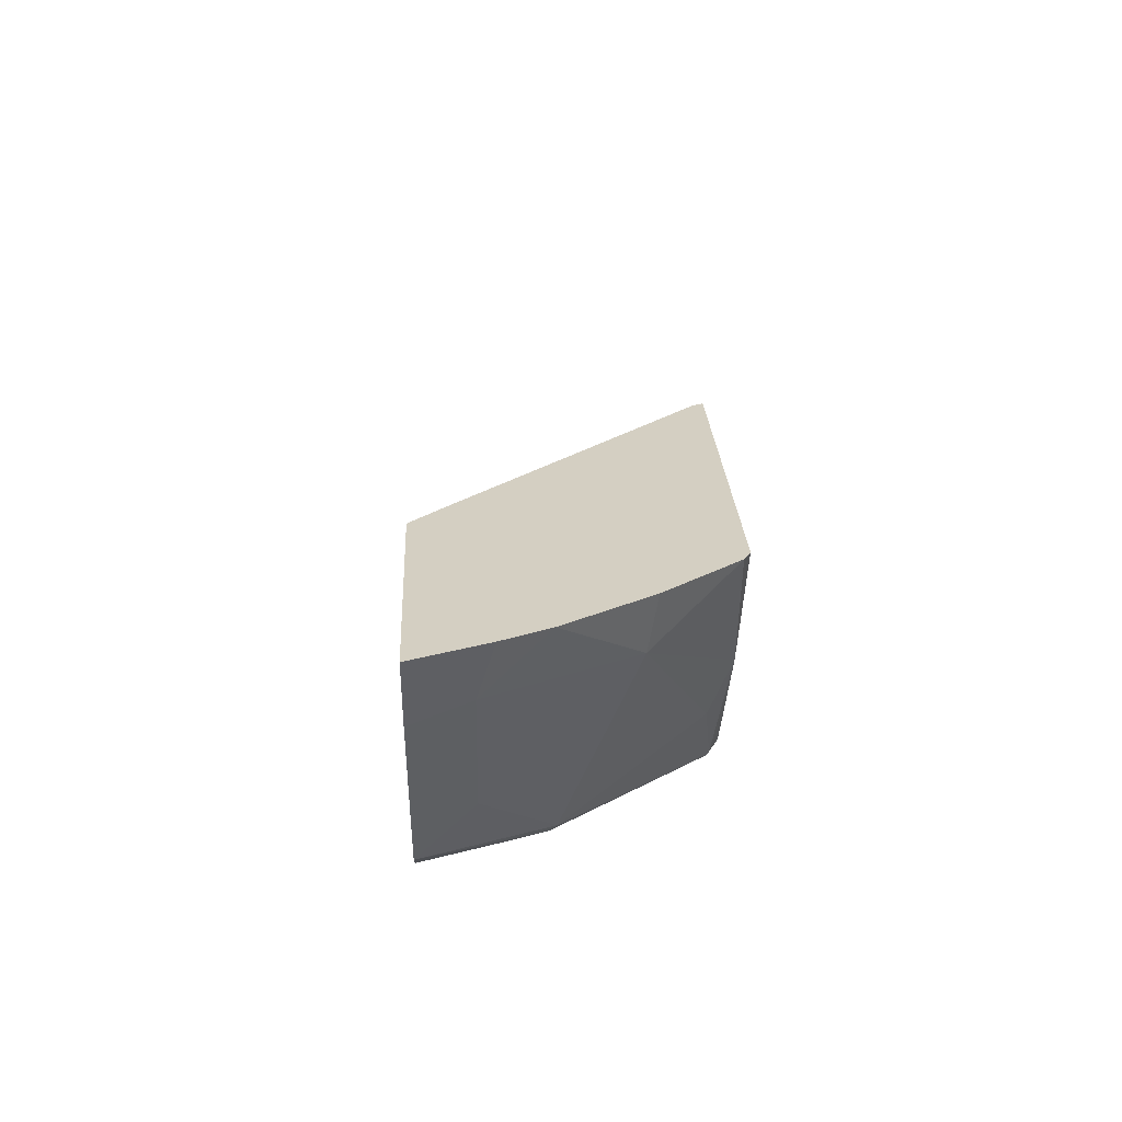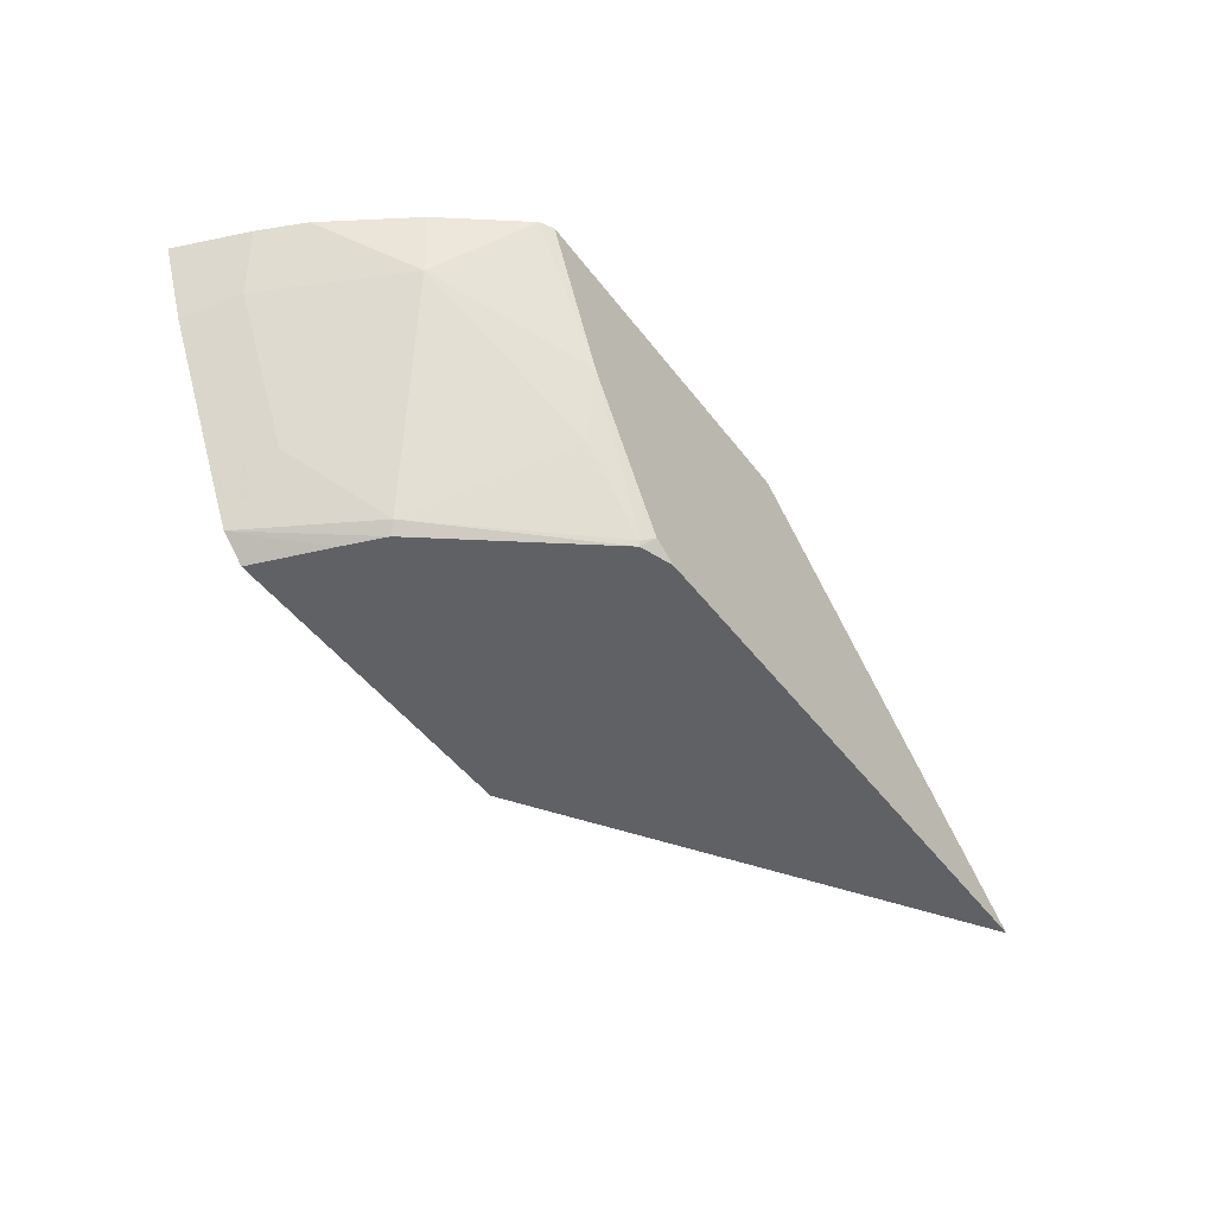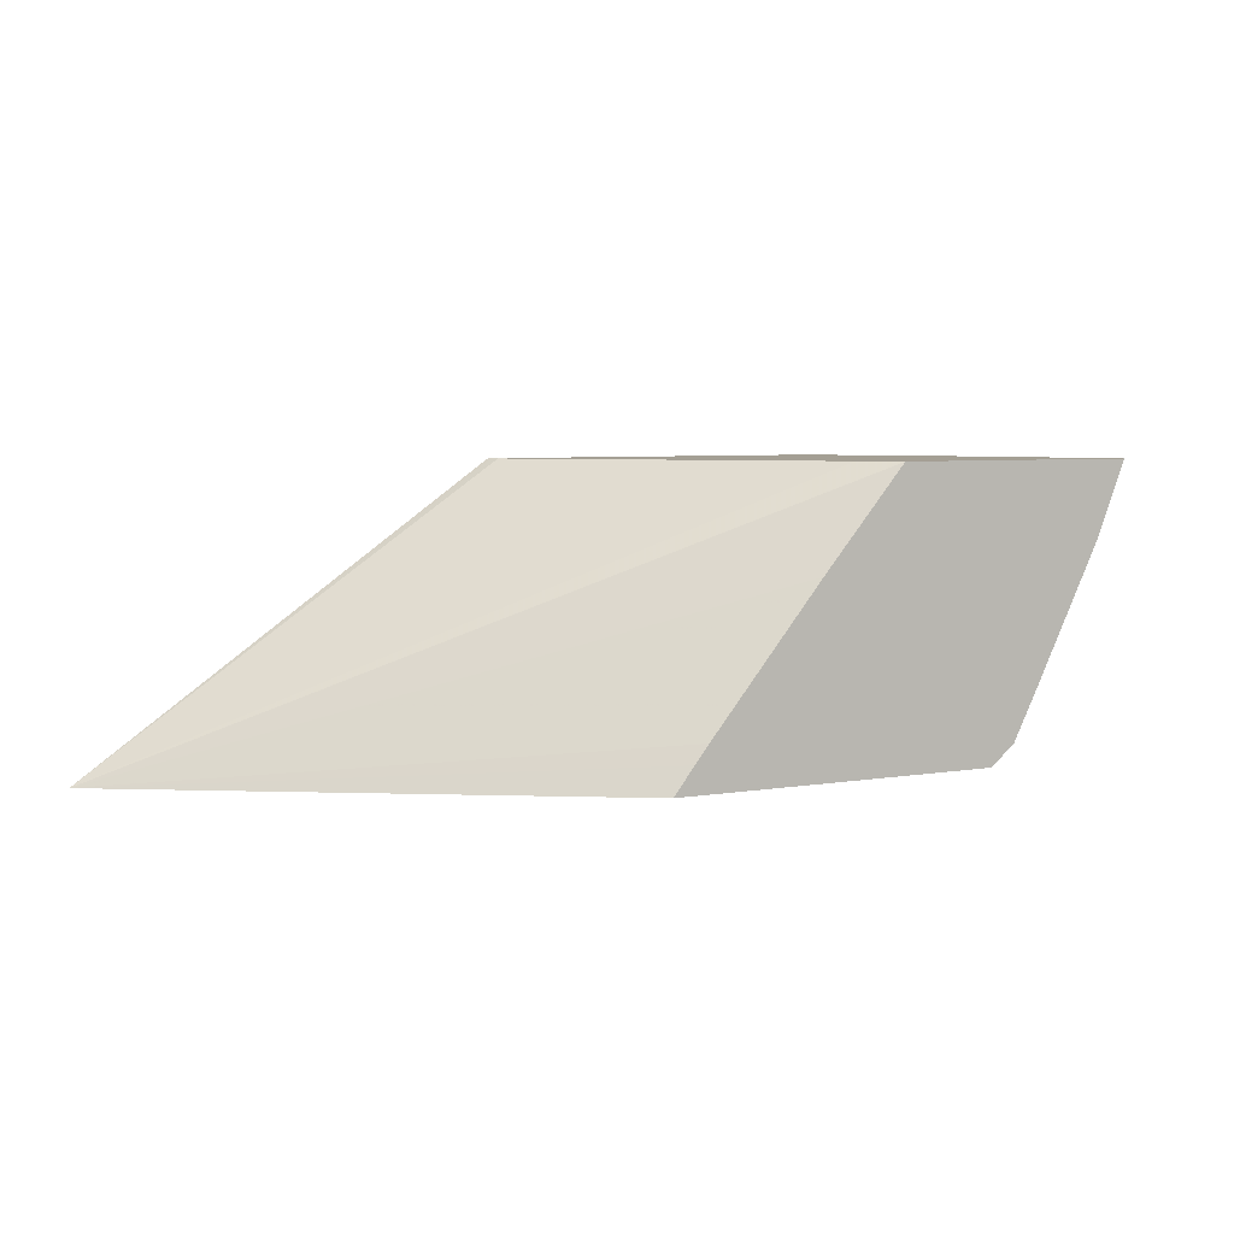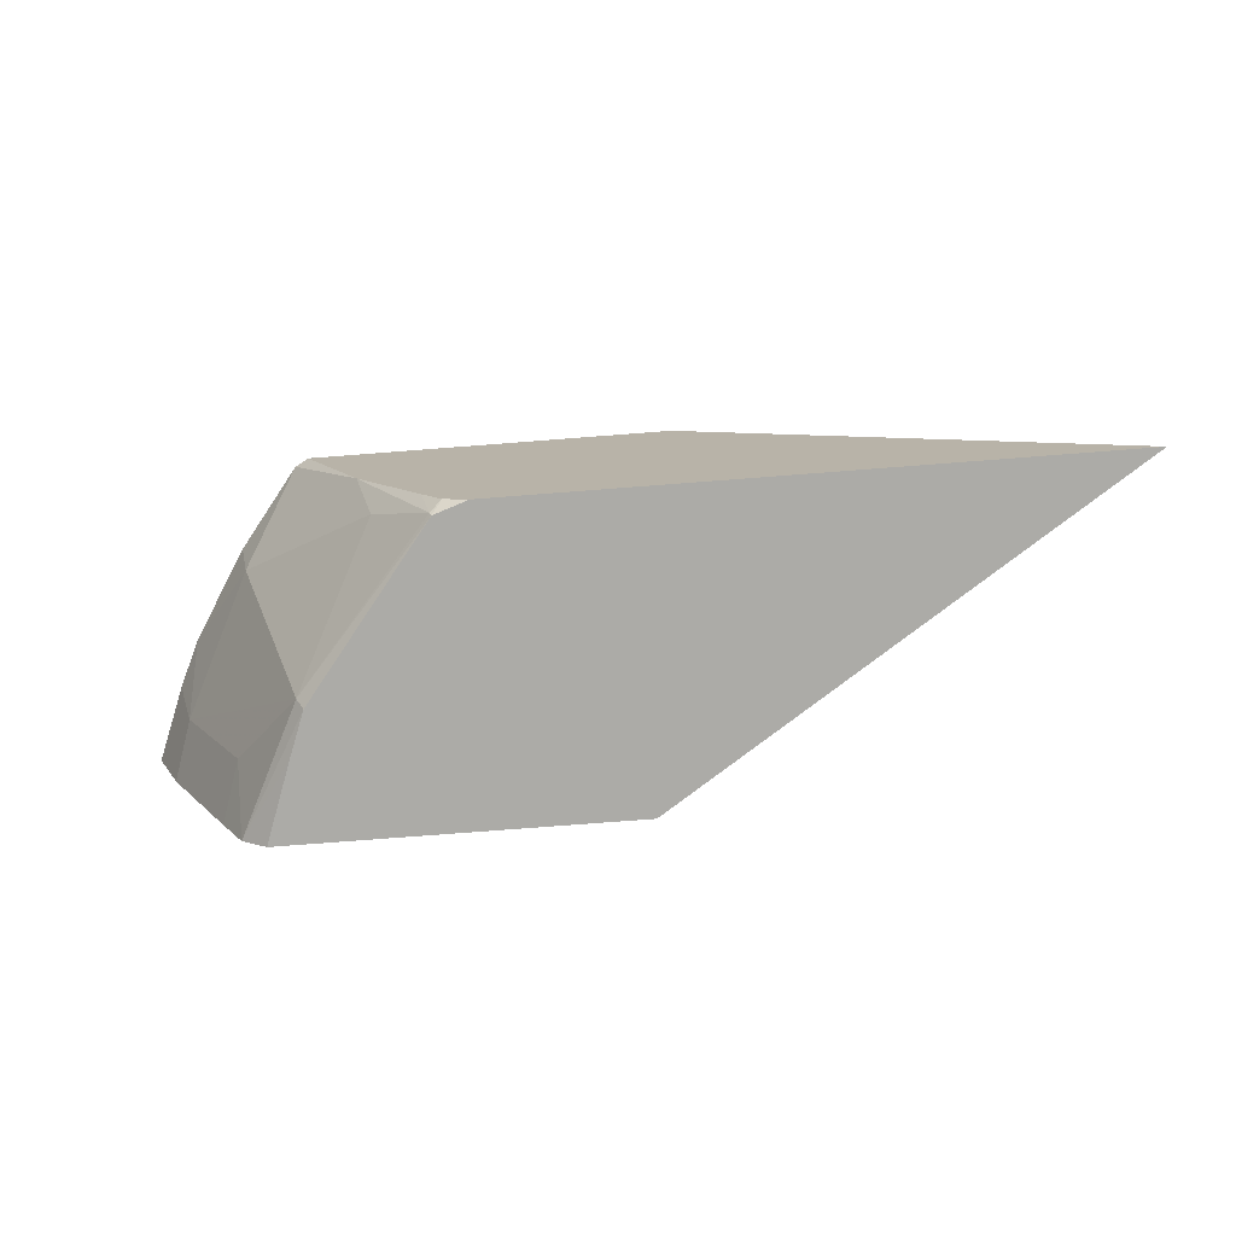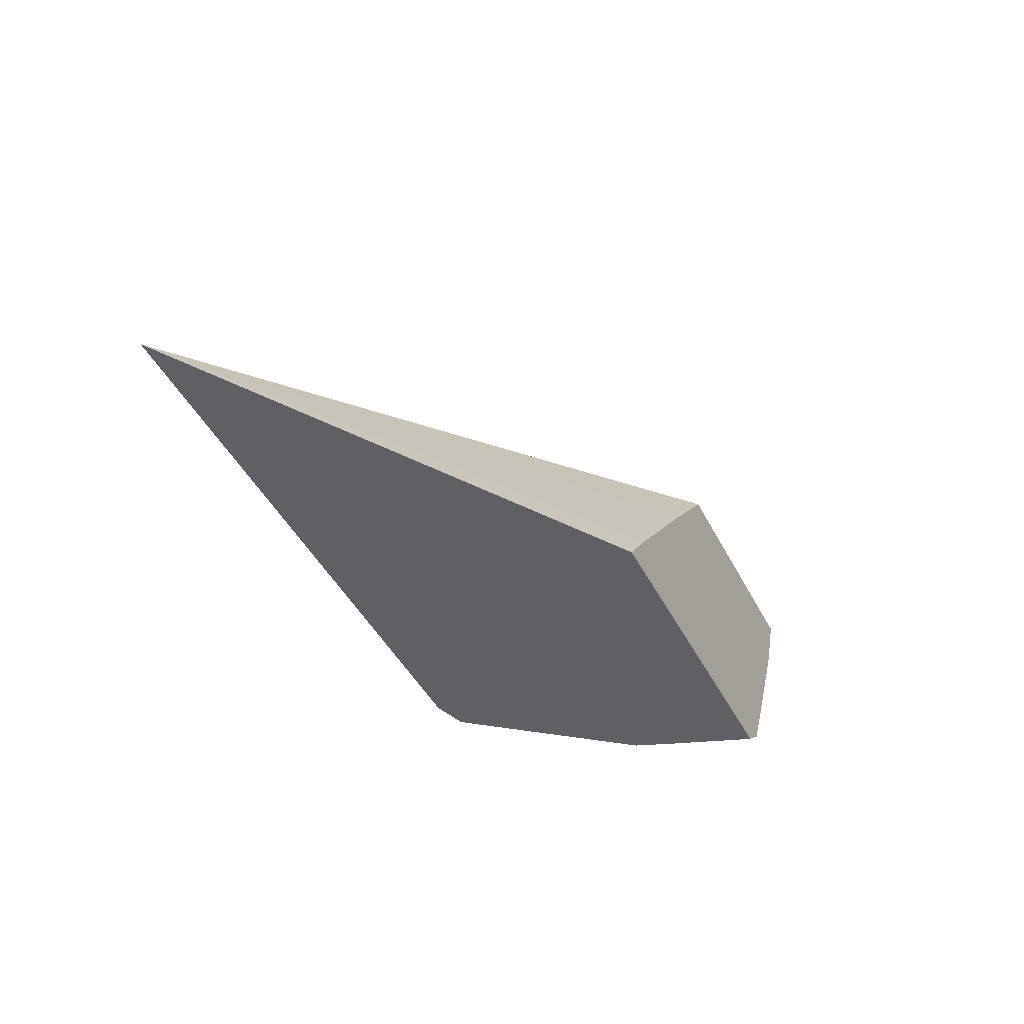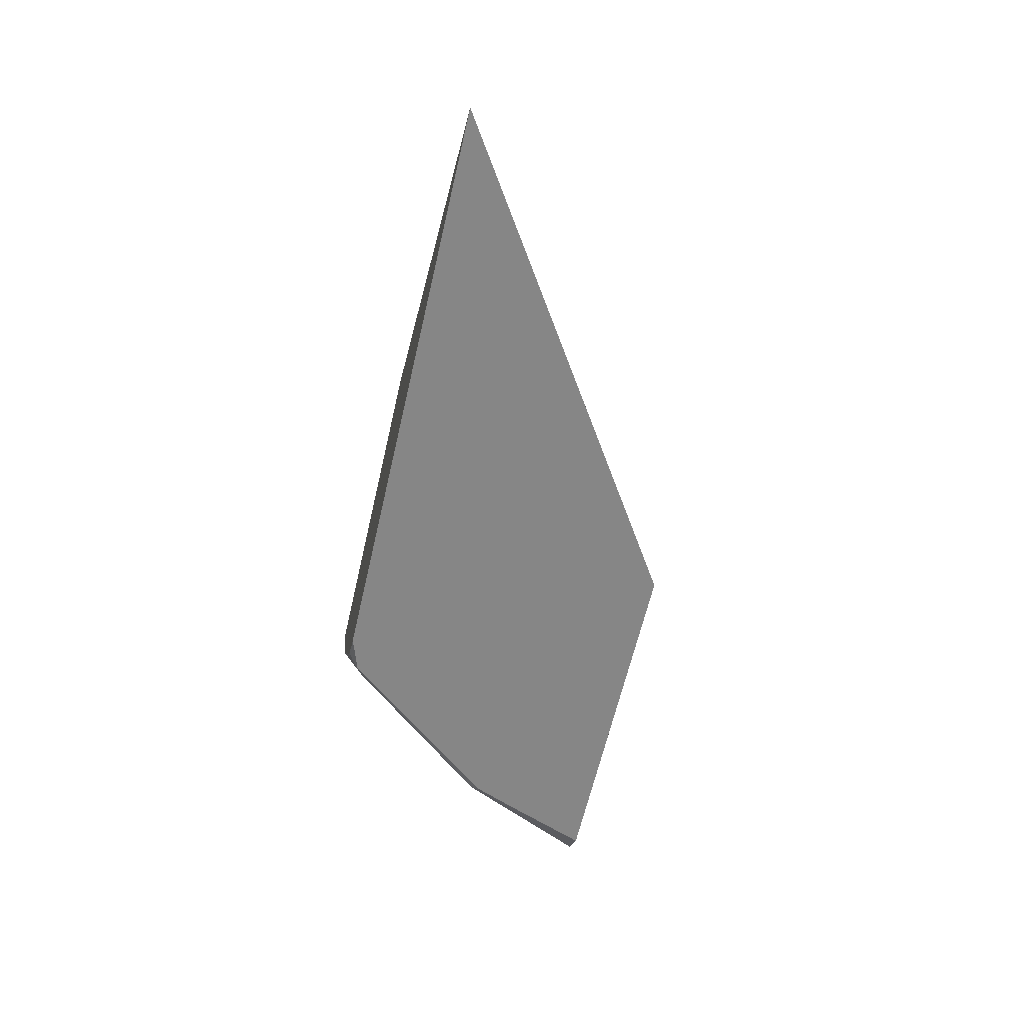
<metadata>
{"format":"obj","ext":"obj","renderer":"f3d","projection":"perspective","resolution":1024,"background":"white","views":[{"elev":25.6,"azim":87.1,"up":"+Y"},{"elev":-47.7,"azim":125.1,"up":"+Y"},{"elev":5.5,"azim":-27.9,"up":"+Y"},{"elev":-76.2,"azim":-175.6,"up":"+Y"},{"elev":-45.1,"azim":-64.0,"up":"+Y"},{"elev":-62.2,"azim":-102.9,"up":"+Y"}]}
</metadata>
<code>
v 0.4215 -0.5132 -0.3602
v 0.4277 -0.5132 -0.3568
v 0.4118 -0.5344 -0.3602
v 0.2572 -0.5132 -0.3602
v 0.4559 -0.5132 -0.3208
v 0.4502 -0.5419 -0.3168
v 0.3918 -0.5778 -0.3602
v 0.06697 -0.6468 -0.3602
v 0.2582 -0.5132 -0.3582
v 0.4817 -0.5132 -0.2798
v 0.4835 -0.5419 -0.2501
v 0.4168 -0.642 -0.2835
v 0.3835 -0.6086 -0.3501
v 0.3557 -0.6447 -0.3557
v 0.3601 -0.6269 -0.3602
v 0.2757 -0.6468 -0.2233
v 0.2857 -0.6343 -0.2233
v 0.2924 -0.6259 -0.2233
v 0.3469 -0.5602 -0.2233
v 0.3871 -0.5132 -0.2233
v 0.3719 -0.5132 -0.2385
v 0.2598 -0.5132 -0.355
v 0.3393 -0.6468 -0.3602
v 0.4919 -0.5132 -0.258
v 0.5058 -0.5132 -0.2233
v 0.4919 -0.5378 -0.2334
v 0.4919 -0.5479 -0.2233
v 0.4502 -0.6086 -0.2501
v 0.4469 -0.637 -0.2233
v 0.4136 -0.6468 -0.2802
v 0.3549 -0.6468 -0.3549
v 0.3506 -0.6412 -0.3602
v 0.4349 -0.6468 -0.2233
v 0.4585 -0.6145 -0.2233
v 0.4215 -0.6468 -0.2595
f 11 34 28
f 12 29 30
f 12 28 29
f 11 28 12
f 12 30 31
f 11 27 34
f 8 31 30
f 11 25 26
f 11 24 25
f 8 33 16
f 8 35 33
f 8 30 35
f 12 31 14
f 11 26 27
f 12 14 13
f 28 34 29
f 14 32 15
f 16 33 29
f 16 29 34
f 16 34 27
f 16 27 25
f 16 25 20
f 16 20 19
f 16 19 18
f 16 18 17
f 23 32 31
f 25 27 26
f 8 23 31
f 29 33 35
f 29 35 30
f 14 31 32
f 8 22 9
f 10 24 11
f 8 20 21
f 1 24 10
f 1 25 24
f 1 20 25
f 1 21 20
f 1 22 21
f 1 9 22
f 1 10 5
f 1 8 4
f 1 32 23
f 1 15 32
f 1 7 15
f 1 3 7
f 1 2 3
f 8 21 22
f 1 23 8
f 1 5 2
f 1 4 9
f 2 6 7
f 8 19 20
f 2 5 6
f 8 18 19
f 8 17 18
f 8 16 17
f 7 13 14
f 6 13 7
f 7 14 15
f 6 12 13
f 6 11 12
f 6 10 11
f 5 10 6
f 4 8 9
f 2 7 3

</code>
